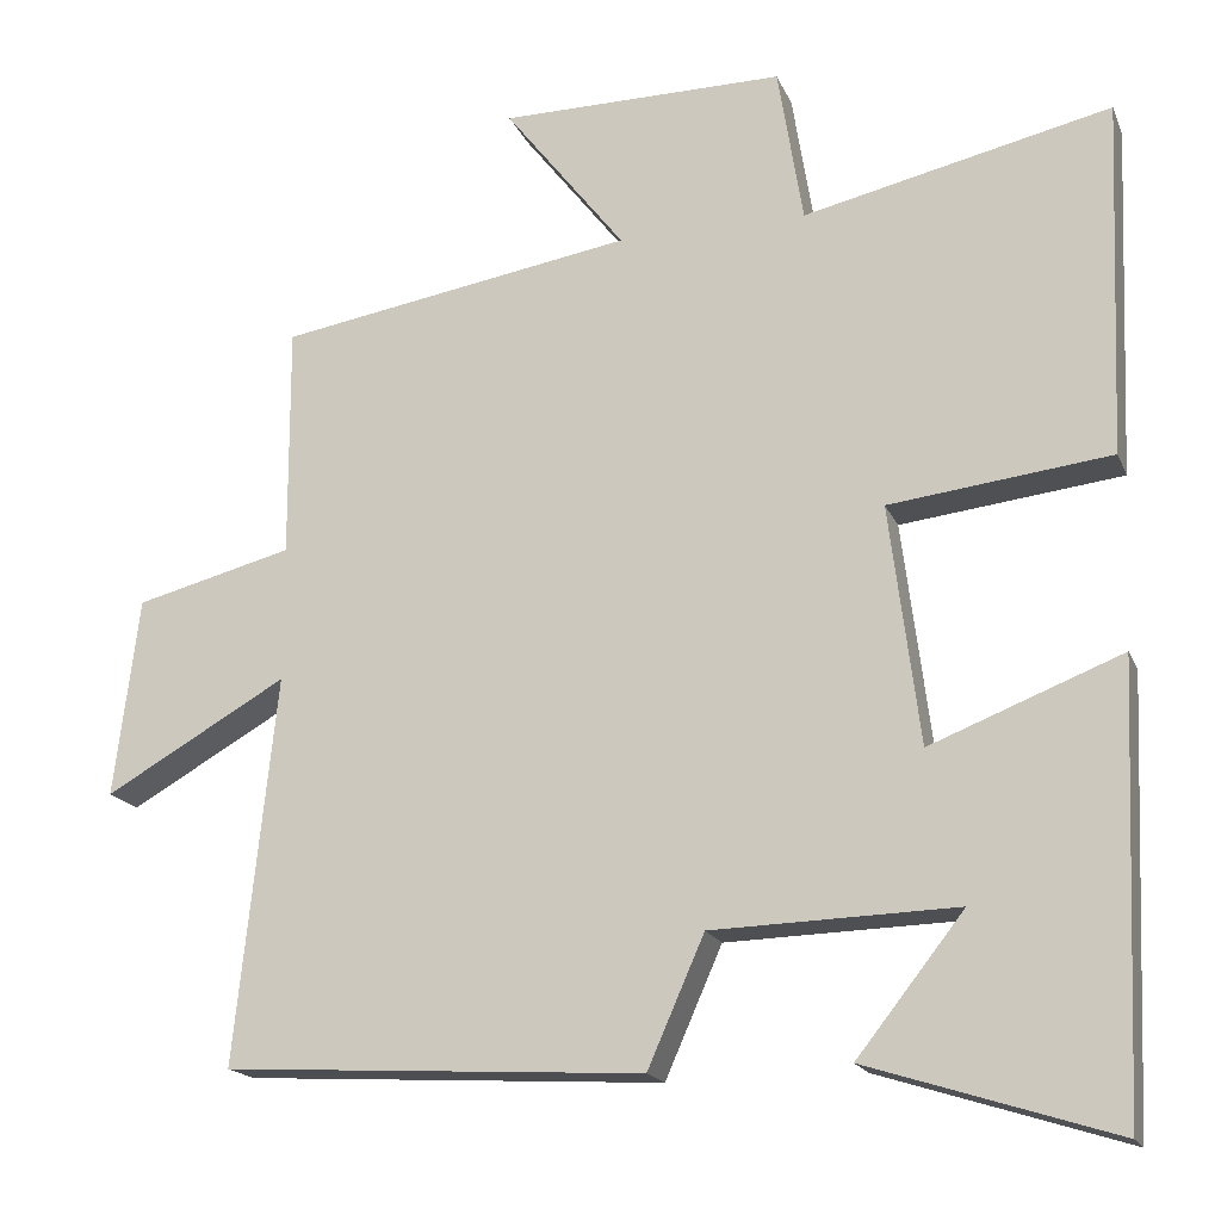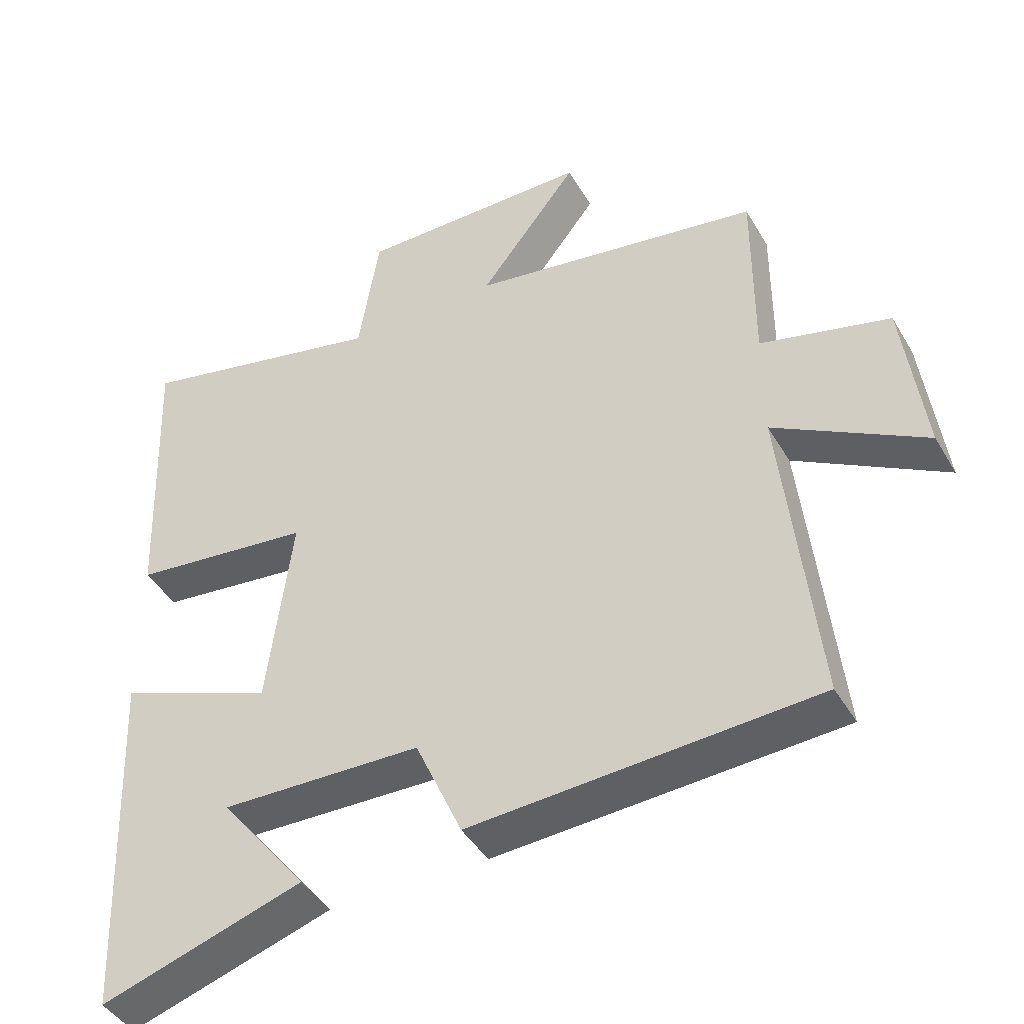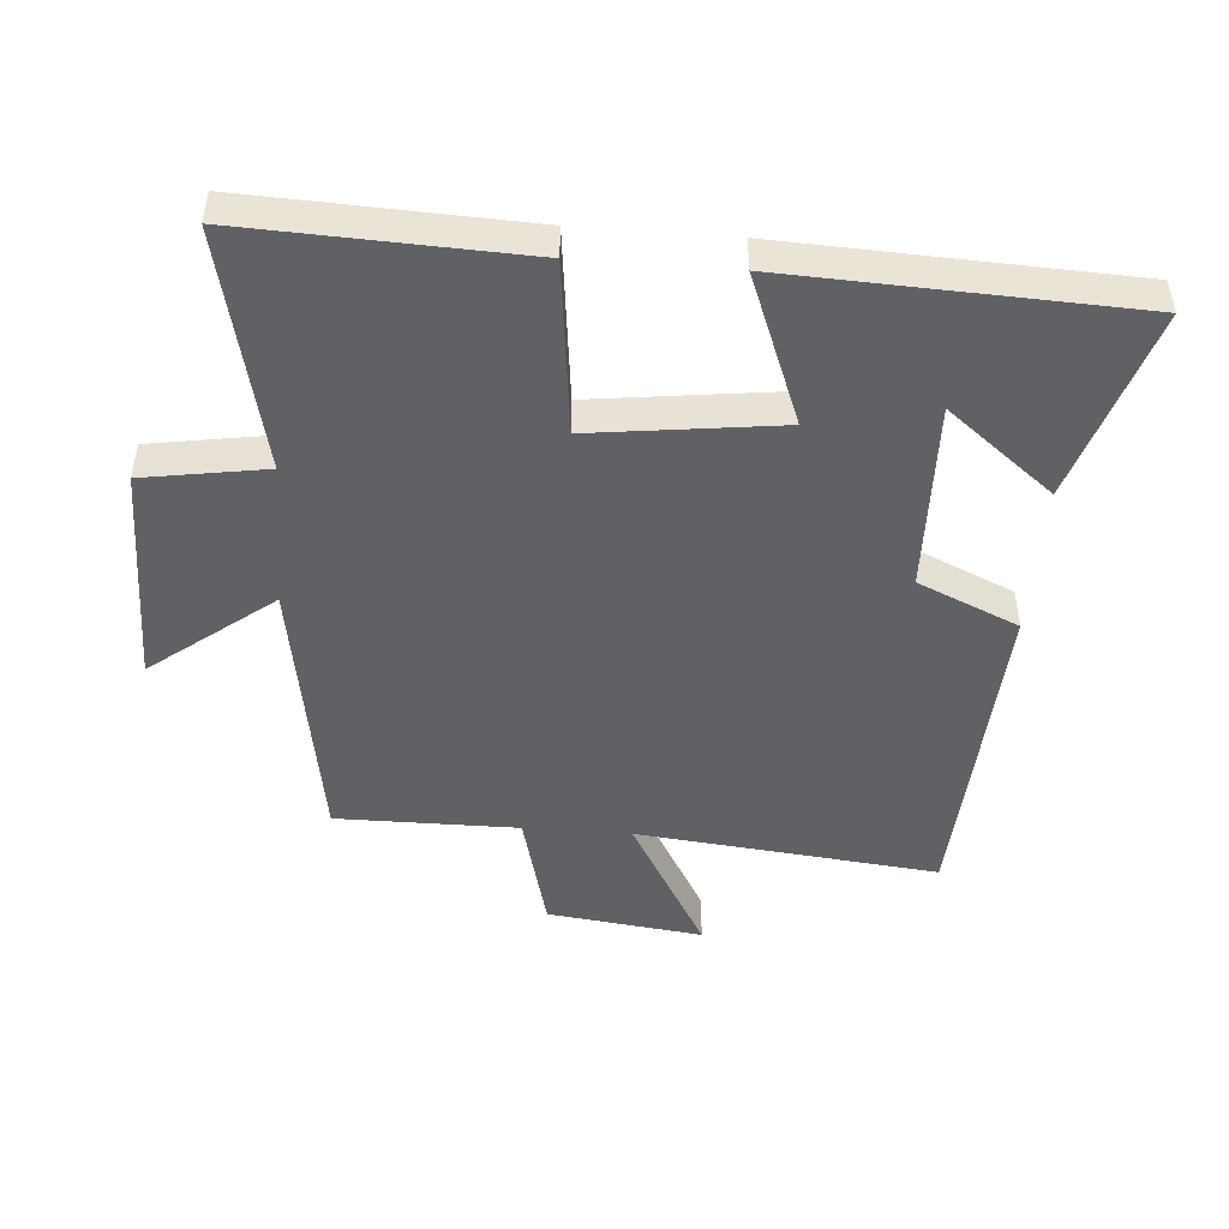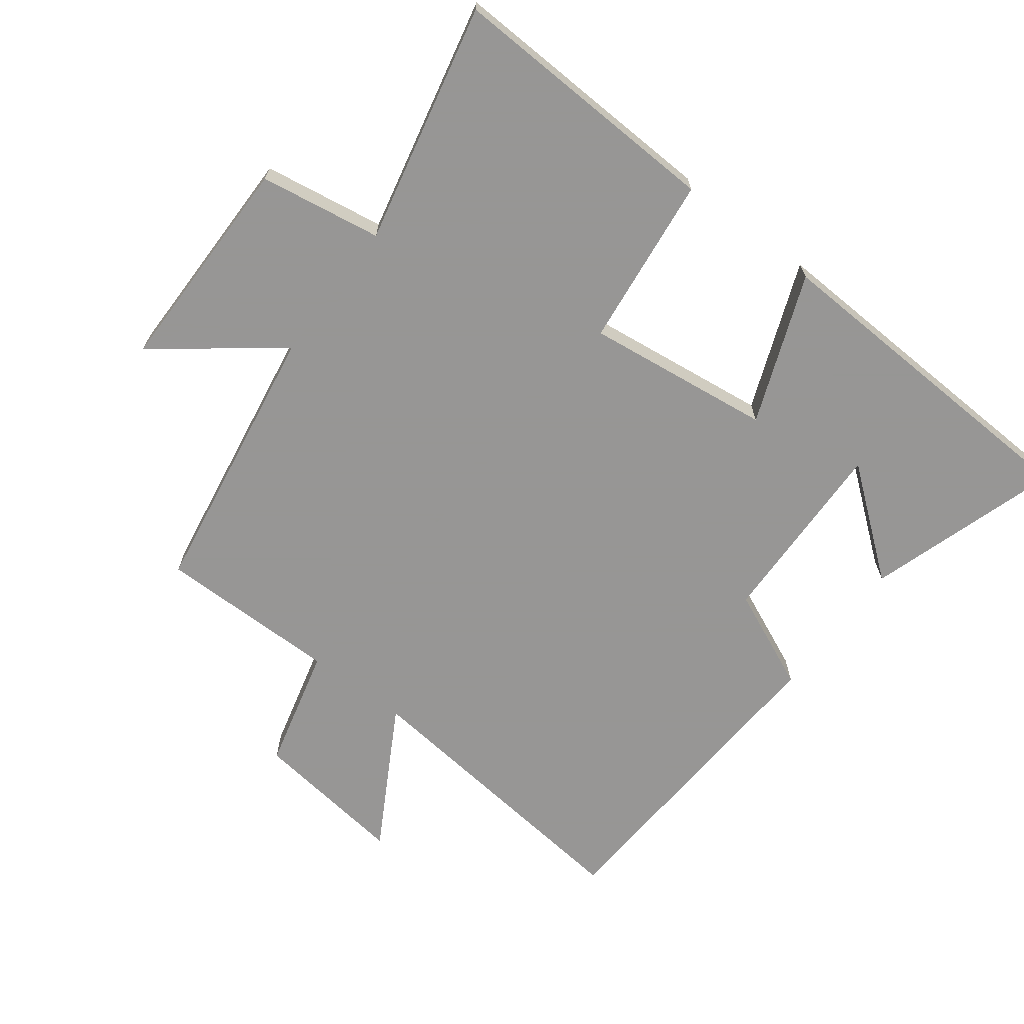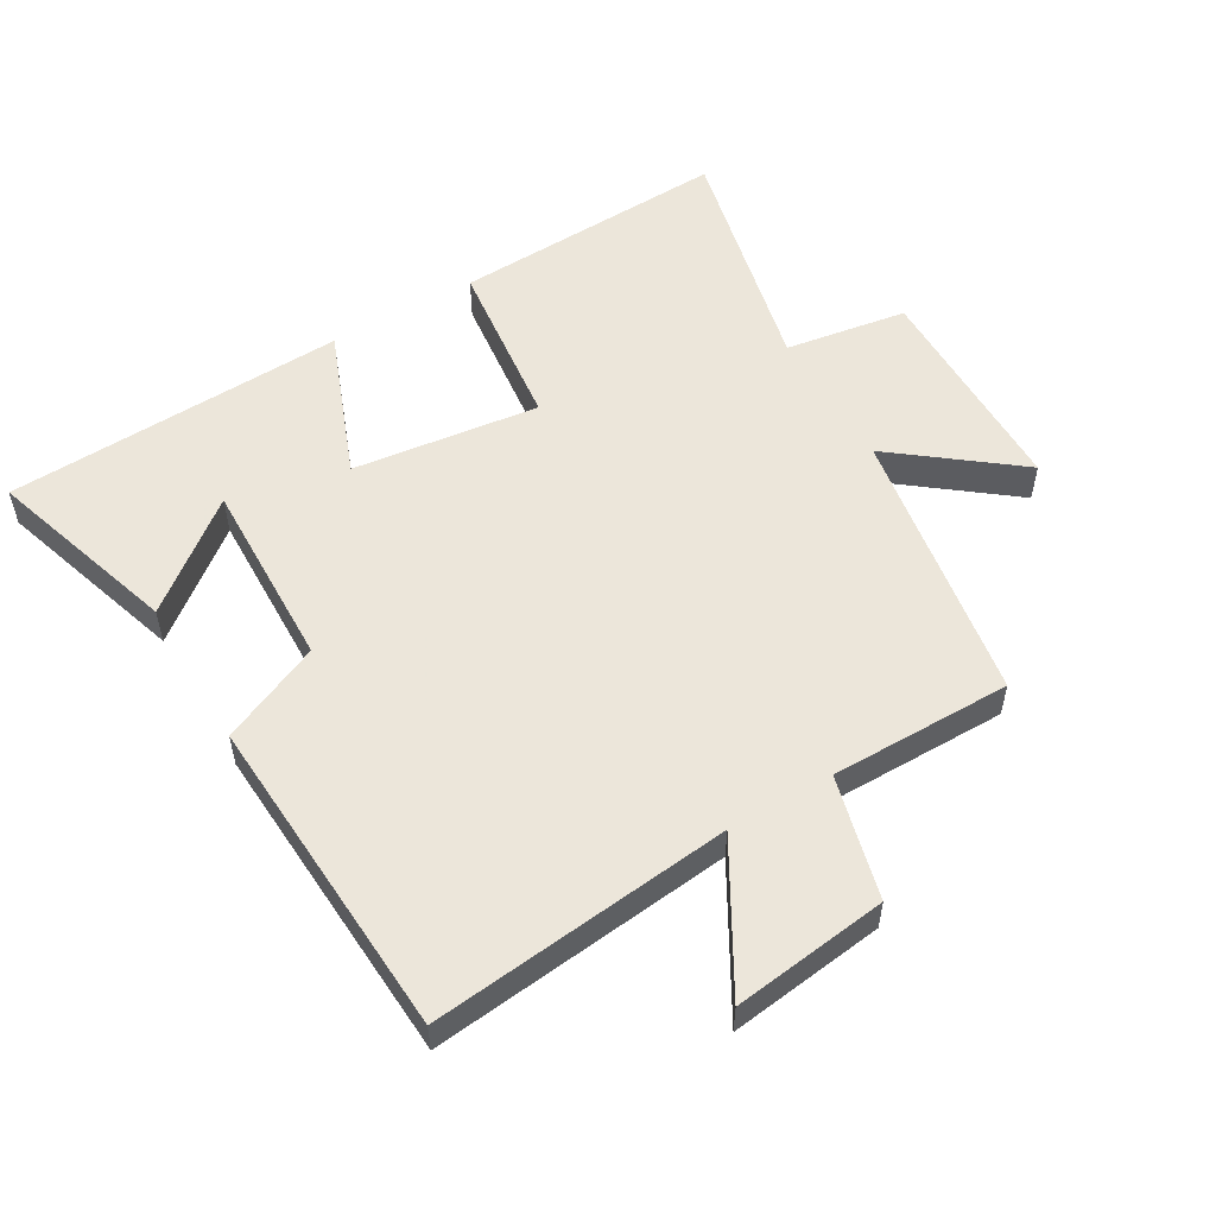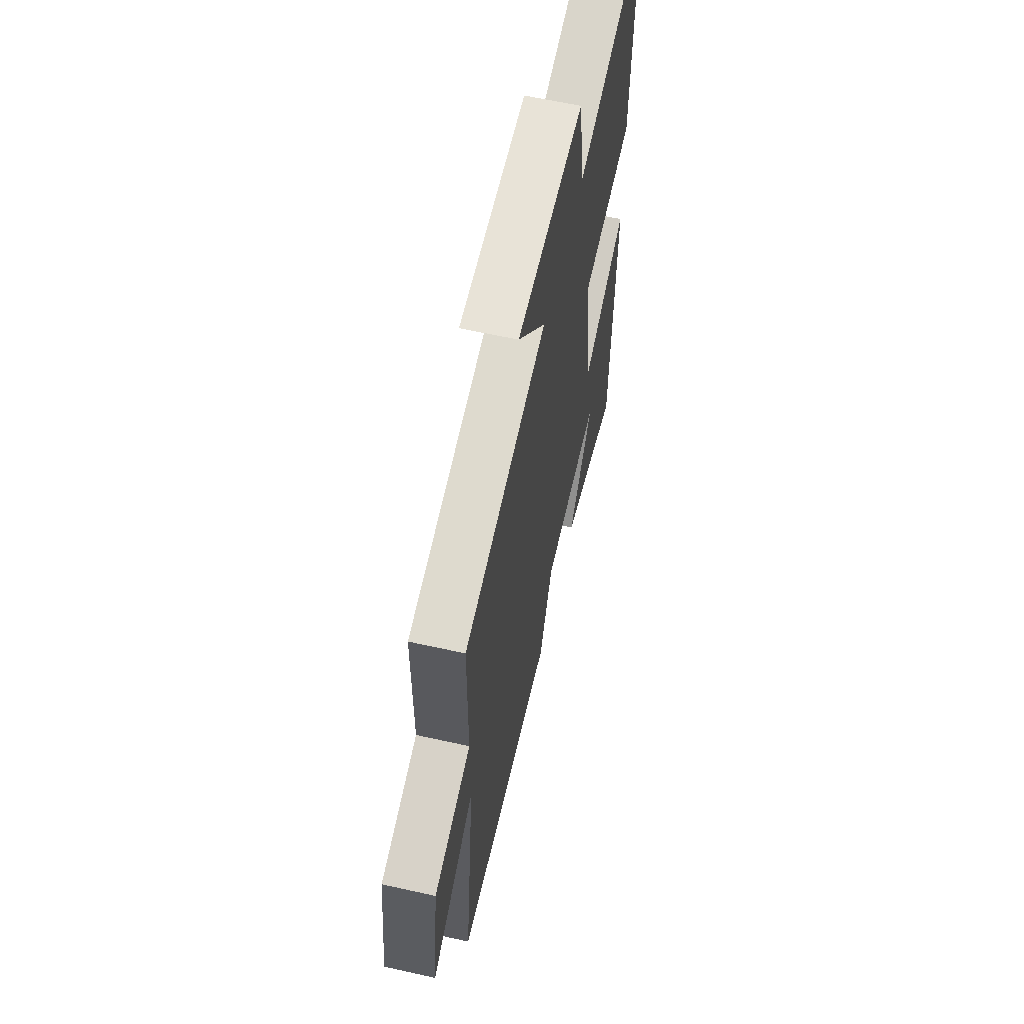
<metadata>
{"format":"obj","ext":"obj","renderer":"f3d","projection":"perspective","resolution":1024,"background":"white","views":[{"elev":-17.8,"azim":17.8,"up":"+Z"},{"elev":-43.5,"azim":-151.6,"up":"+Z"},{"elev":-47.6,"azim":85.6,"up":"+Y"},{"elev":-67.8,"azim":52.8,"up":"+Y"},{"elev":54.6,"azim":-120.4,"up":"+Y"},{"elev":61.4,"azim":-77.2,"up":"+Z"}]}
</metadata>
<code>
v 0.517 0.07 0.583
v 0.5 0.07 0.159
v 0.236 0.07 0.128
v 0.272 0.07 -0.158
v 0.5 0.07 -0.069
v 0.478 0.07 -0.593
v 0.184 0.07 -0.5
v 0.312 0.07 -0.338
v 0.02 0.07 -0.346
v -0.048 0.07 -0.5
v -0.549 0.07 -0.471
v -0.5 0.07 -0.01
v -0.718 0.07 -0.134
v -0.688 0.07 0.104
v -0.5 0.07 0.152
v -0.501 0.07 0.43
v -0.076 0.07 0.5
v -0.22 0.07 0.685
v 0.12 0.07 0.687
v 0.15 0.07 0.5
v 0.517 0 0.583
v 0.5 0 0.159
v 0.236 0 0.128
v 0.272 0 -0.158
v 0.5 0 -0.069
v 0.478 0 -0.593
v 0.184 0 -0.5
v 0.312 0 -0.338
v 0.02 0 -0.346
v -0.048 0 -0.5
v -0.549 0 -0.471
v -0.5 0 -0.01
v -0.718 0 -0.134
v -0.688 0 0.104
v -0.5 0 0.152
v -0.501 0 0.43
v -0.076 0 0.5
v -0.22 0 0.685
v 0.12 0 0.687
v 0.15 0 0.5
f 17 18 19 20
f 15 16 17 20
f 15 20 1 2
f 12 13 14 15
f 9 10 11 12
f 8 9 12 15
f 6 7 8
f 4 5 6 8
f 4 8 15
f 3 4 15
f 2 3 15
f 40 39 38 37
f 40 37 36 35
f 22 21 40 35
f 35 34 33 32
f 32 31 30 29
f 35 32 29 28
f 28 27 26
f 28 26 25 24
f 35 28 24
f 35 24 23
f 35 23 22
f 1 21 22 2
f 2 22 23 3
f 3 23 24 4
f 4 24 25 5
f 5 25 26 6
f 6 26 27 7
f 7 27 28 8
f 8 28 29 9
f 9 29 30 10
f 10 30 31 11
f 11 31 32 12
f 12 32 33 13
f 13 33 34 14
f 14 34 35 15
f 15 35 36 16
f 16 36 37 17
f 17 37 38 18
f 18 38 39 19
f 19 39 40 20
f 20 40 21 1

</code>
